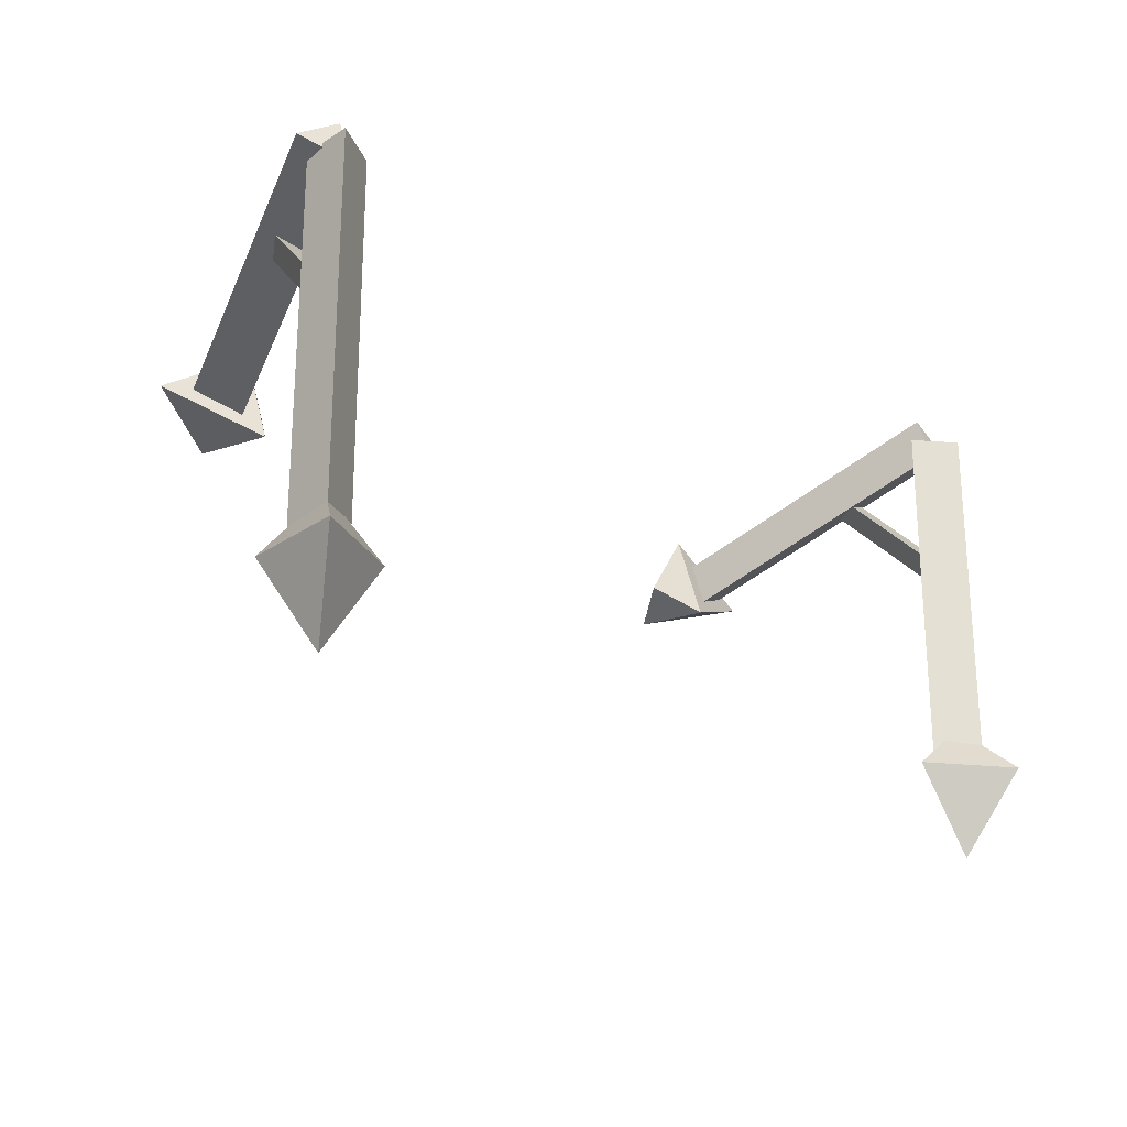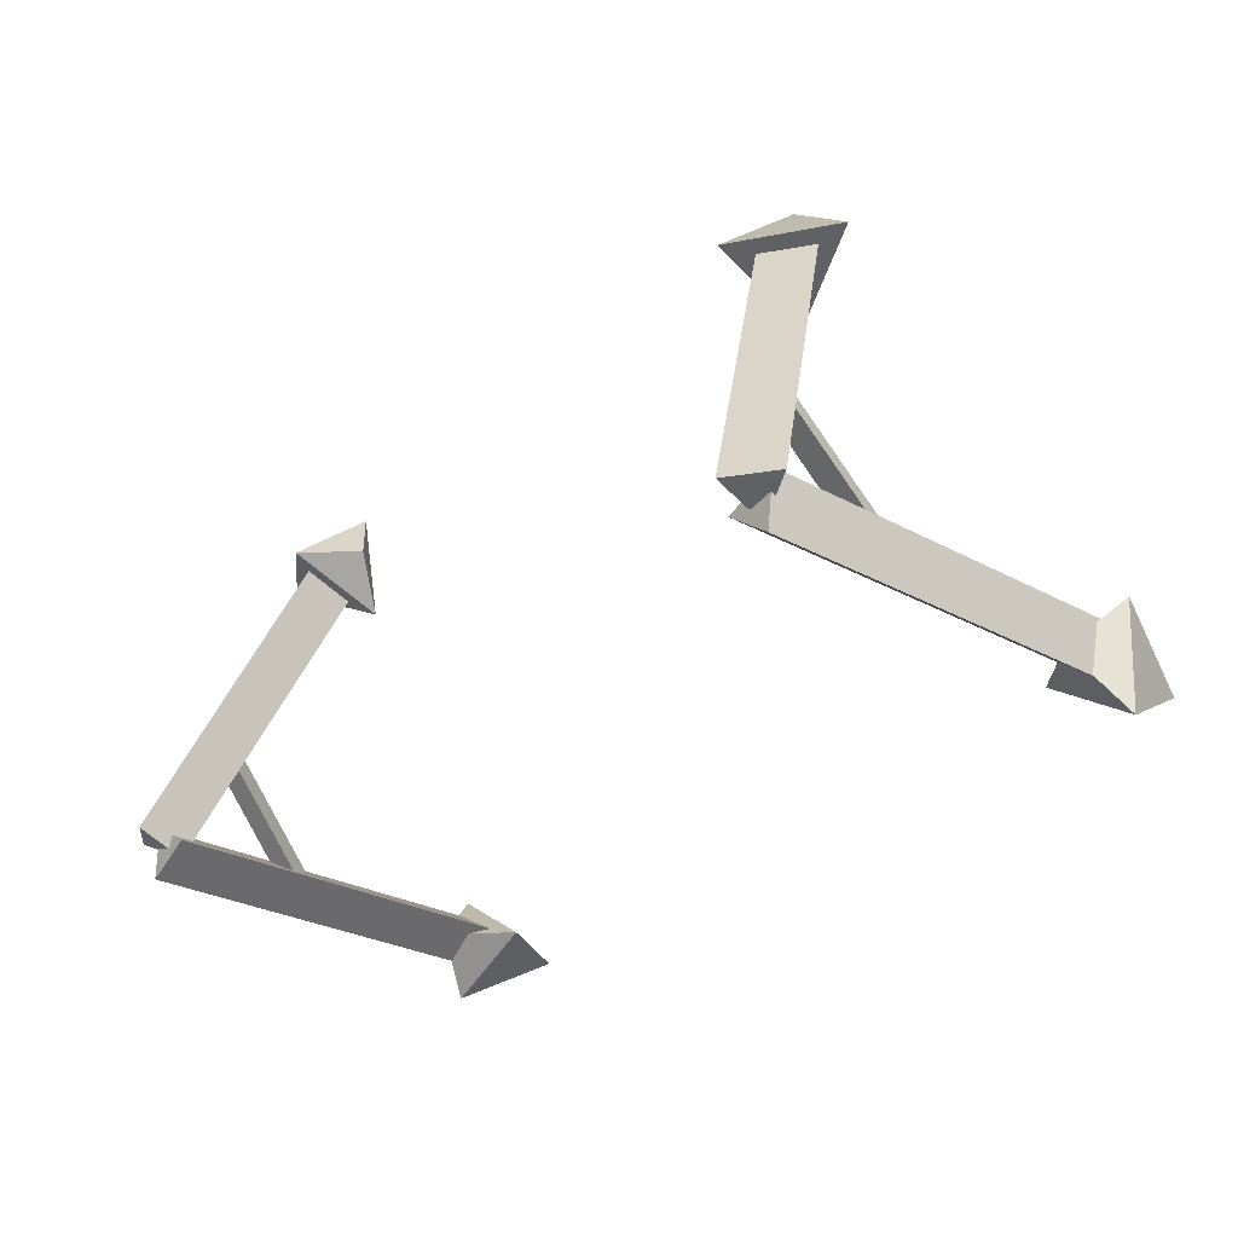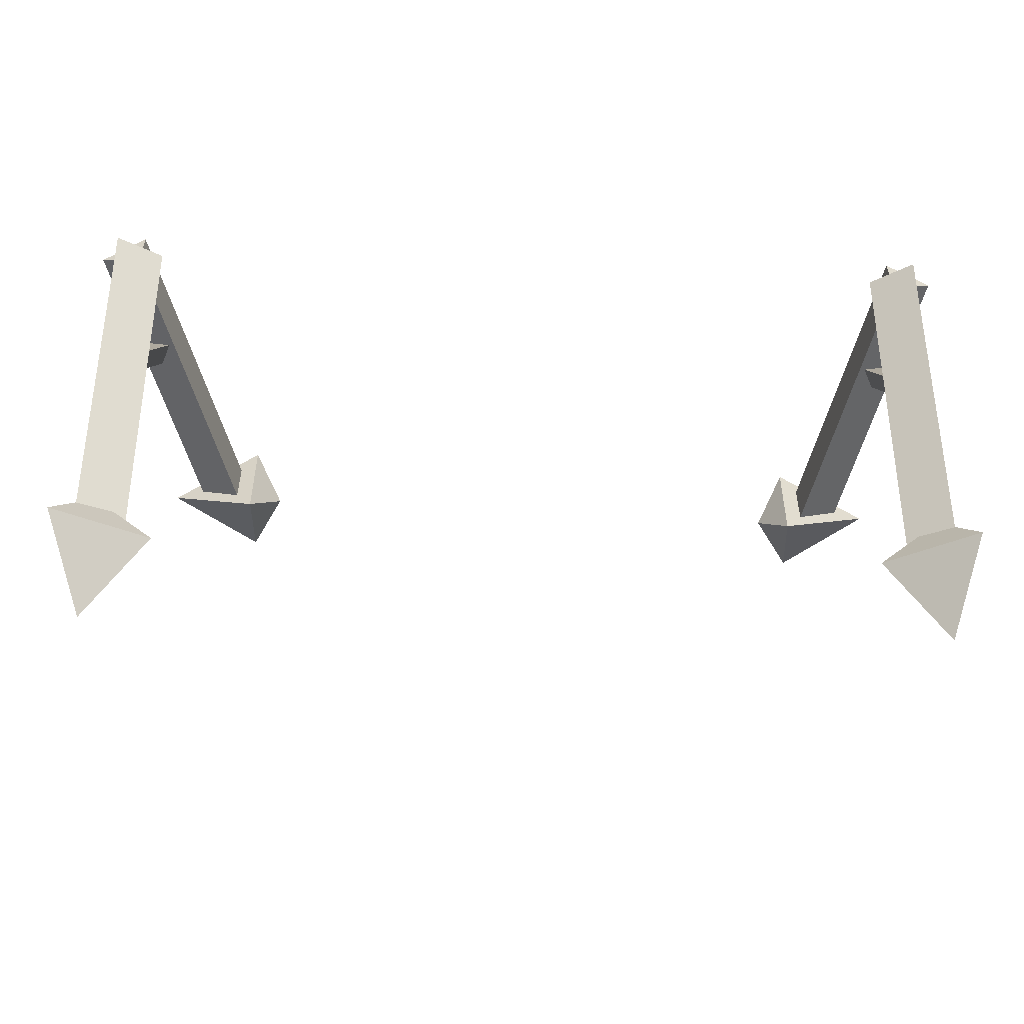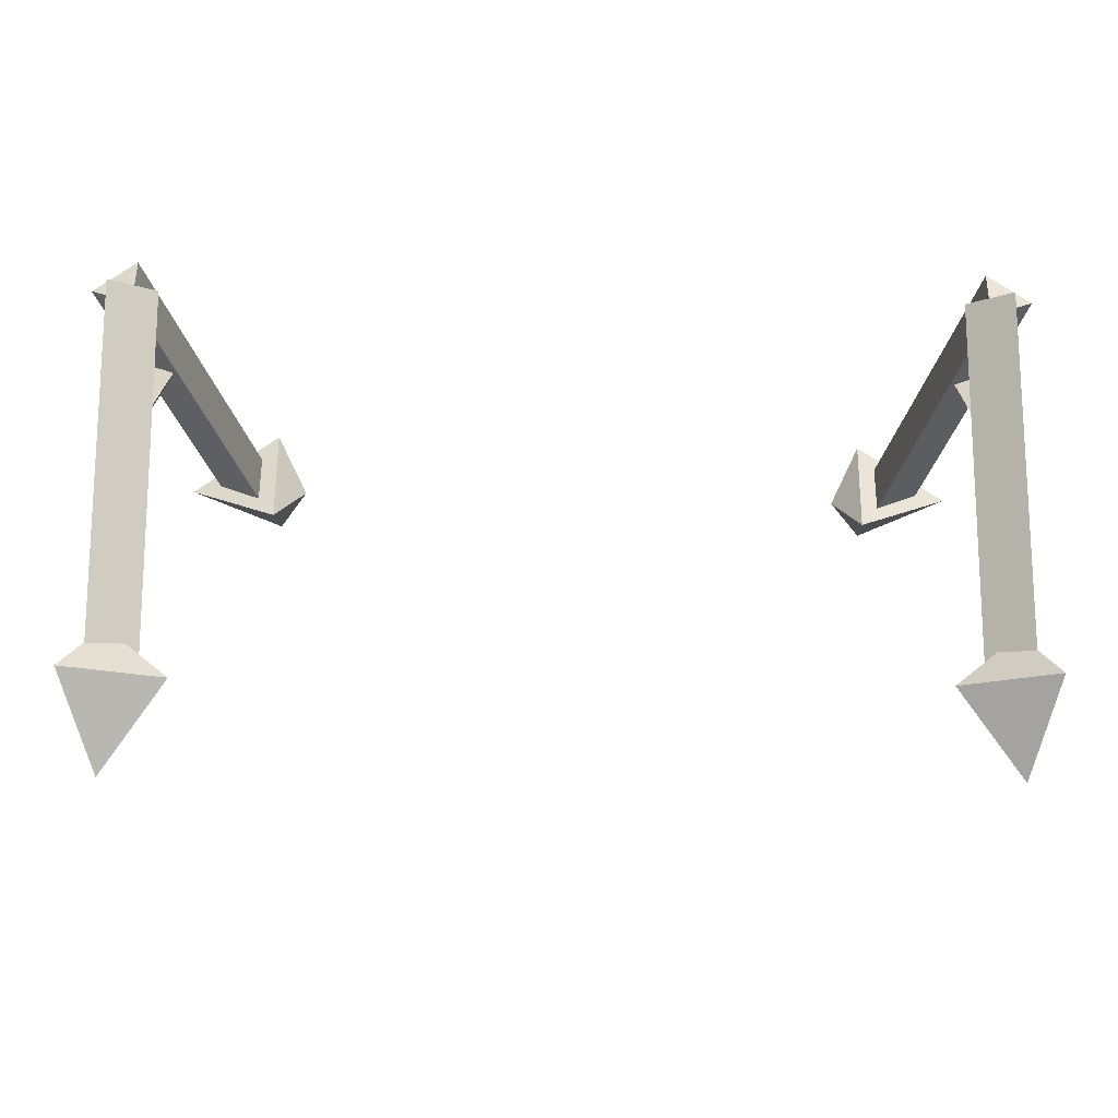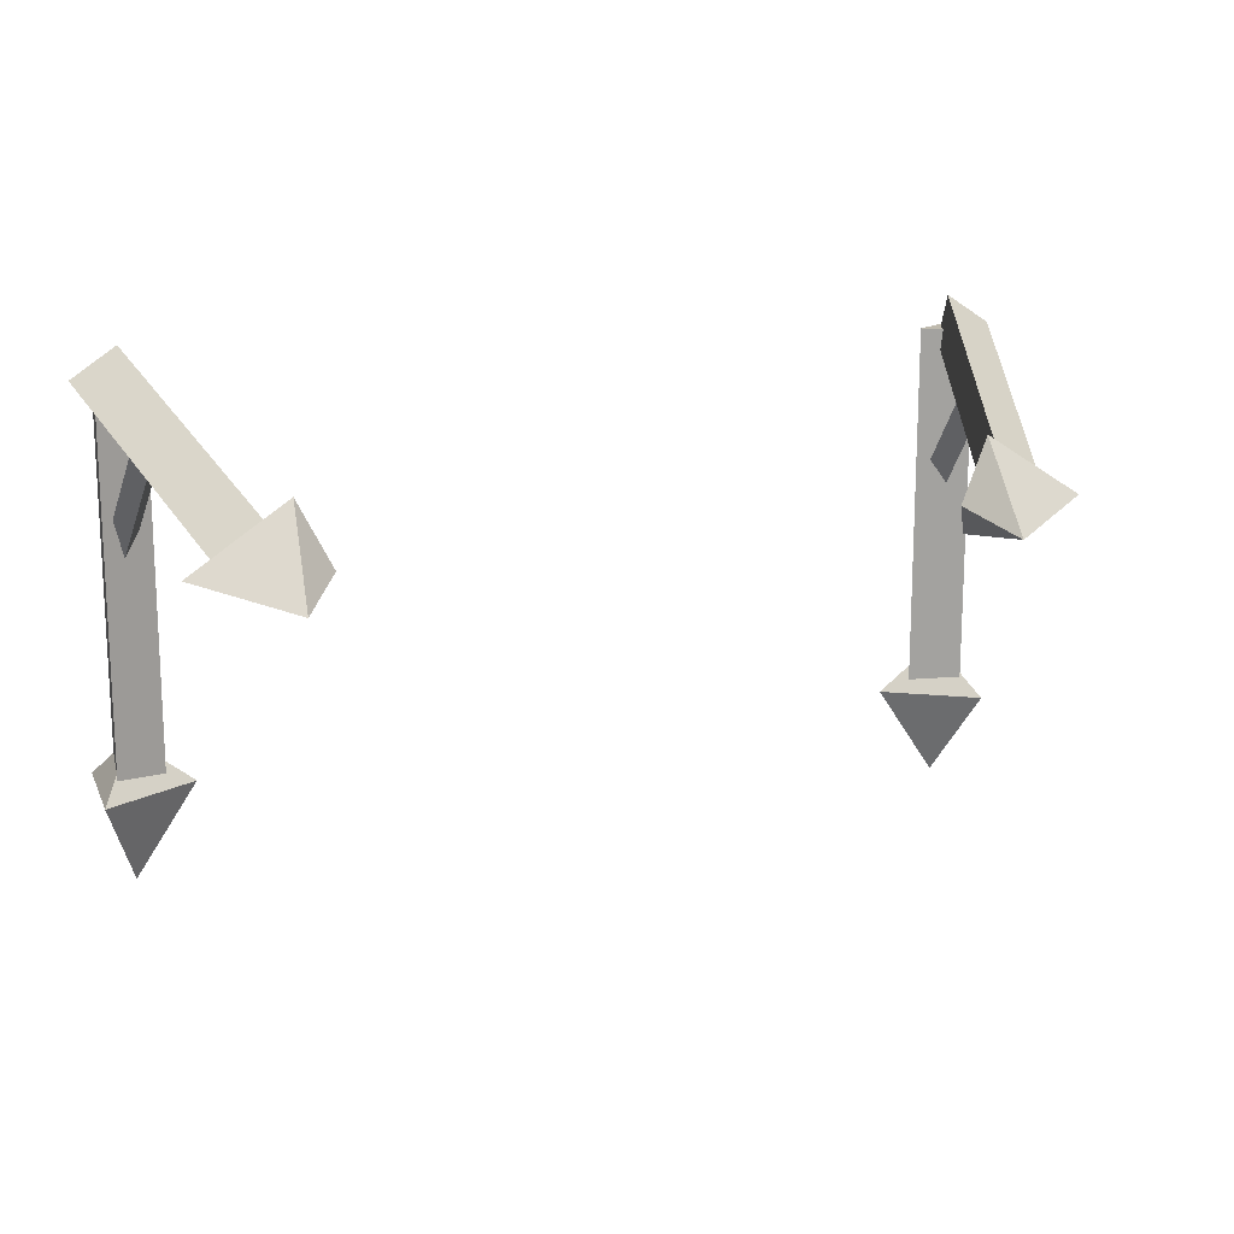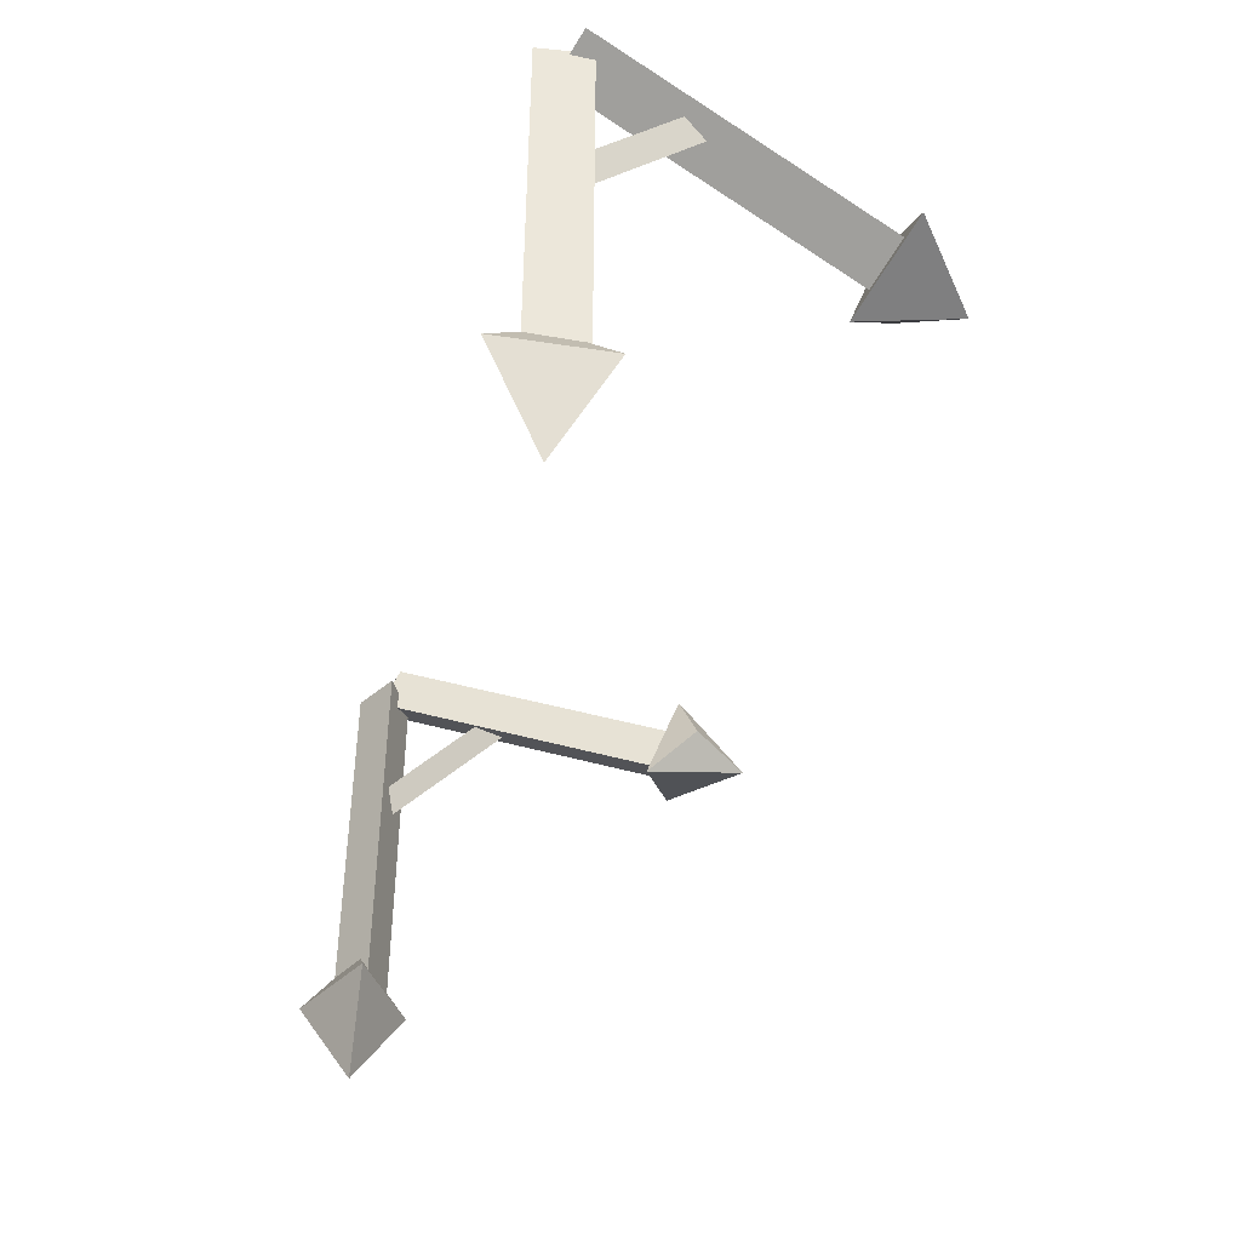
<metadata>
{"format":"obj","ext":"obj","renderer":"f3d","projection":"perspective","resolution":1024,"background":"white","views":[{"elev":-23.4,"azim":-44.3,"up":"+Z"},{"elev":-28.4,"azim":50.3,"up":"+Y"},{"elev":-35.7,"azim":-3.1,"up":"+Z"},{"elev":-15.8,"azim":-2.4,"up":"+Z"},{"elev":15.8,"azim":158.0,"up":"+Z"},{"elev":-41.9,"azim":75.7,"up":"+Z"}]}
</metadata>
<code>
o Cone.002
v 11.68 -6.163 -5.579
v 14.56 -8.086 -5.579
v 14.78 -4.629 -5.579
v 13.67 -6.292 -8.579
v 13.67 -6.292 -4
v 11.15 6.197 2.816
v 10.86 3.989 5.47
v 10.71 2.814 2.214
v 9.913 4.462 3.5
v 13.88 3.946 3.5
v 13.39 -6.324 6.504
v 11.33 3.261 2.939
v 13.45 -5.709 8.123
v 11.39 3.875 4.558
v 14.89 -5.756 7.163
v 12.83 3.828 3.598
v 14.25 -5.314 -5.361
v 14.25 -5.314 7
v 12.65 -5.979 -5.361
v 12.65 -5.979 7
v 14.03 -7.031 -5.361
v 14.03 -7.031 7
v 13.61 -5.841 1.553
v 13.35 -1.863 5.464
v 13.12 -6.311 2.083
v 12.85 -2.333 5.995
v 13.98 -6.423 2.083
v 13.71 -2.445 5.995
f 1 4 2
f 2 4 3
f 3 4 1
f 3 1 5
f 2 3 5
f 2 5 1
f 6 9 7
f 7 9 8
f 8 9 6
f 8 6 10
f 7 8 10
f 7 10 6
f 11 12 14 13
f 13 14 16 15
f 14 12 16
f 15 16 12 11
f 11 13 15
f 17 18 20 19
f 19 20 22 21
f 20 18 22
f 21 22 18 17
f 17 19 21
f 23 24 26 25
f 25 26 28 27
f 26 24 28
f 27 28 24 23
f 23 25 27
o Cone.001
v -12.12 -6.309 -5.579
v -15.23 -7.843 -5.579
v -15 -4.386 -5.579
v -14.12 -6.179 -8.579
v -14.12 -6.179 -4
v -10 5.879 2.816
v -10 3.653 5.47
v -10 2.468 2.214
v -9 4 3.5
v -13 4 3.5
v -13.84 -6.247 6.504
v -10.56 2.992 2.939
v -13.82 -5.63 8.123
v -10.54 3.608 4.558
v -15.26 -5.491 7.163
v -11.97 3.748 3.598
v -14.57 -5.134 -5.361
v -14.57 -5.134 7
v -13.07 -6 -5.361
v -13.07 -6 7
v -14.57 -6.866 -5.361
v -14.57 -6.866 7
v -14 -5.74 1.553
v -13.23 -1.829 5.464
v -13.57 -6.27 2.083
v -12.79 -2.359 5.995
v -14.43 -6.27 2.083
v -13.66 -2.359 5.995
f 29 30 32
f 30 31 32
f 31 29 32
f 31 33 29
f 30 33 31
f 30 29 33
f 34 35 37
f 35 36 37
f 36 34 37
f 36 38 34
f 35 38 36
f 35 34 38
f 39 41 42 40
f 41 43 44 42
f 42 44 40
f 43 39 40 44
f 39 43 41
f 45 47 48 46
f 47 49 50 48
f 48 50 46
f 49 45 46 50
f 45 49 47
f 51 53 54 52
f 53 55 56 54
f 54 56 52
f 55 51 52 56
f 51 55 53

</code>
